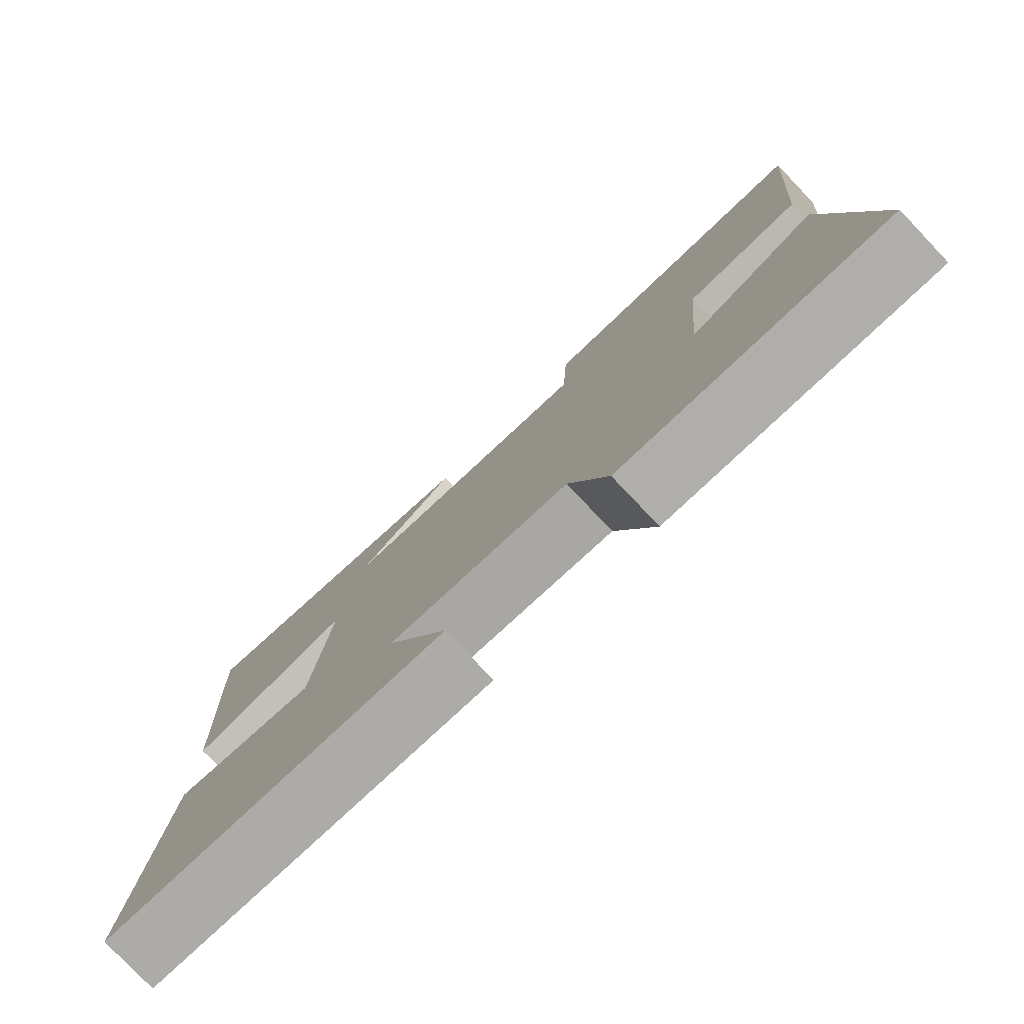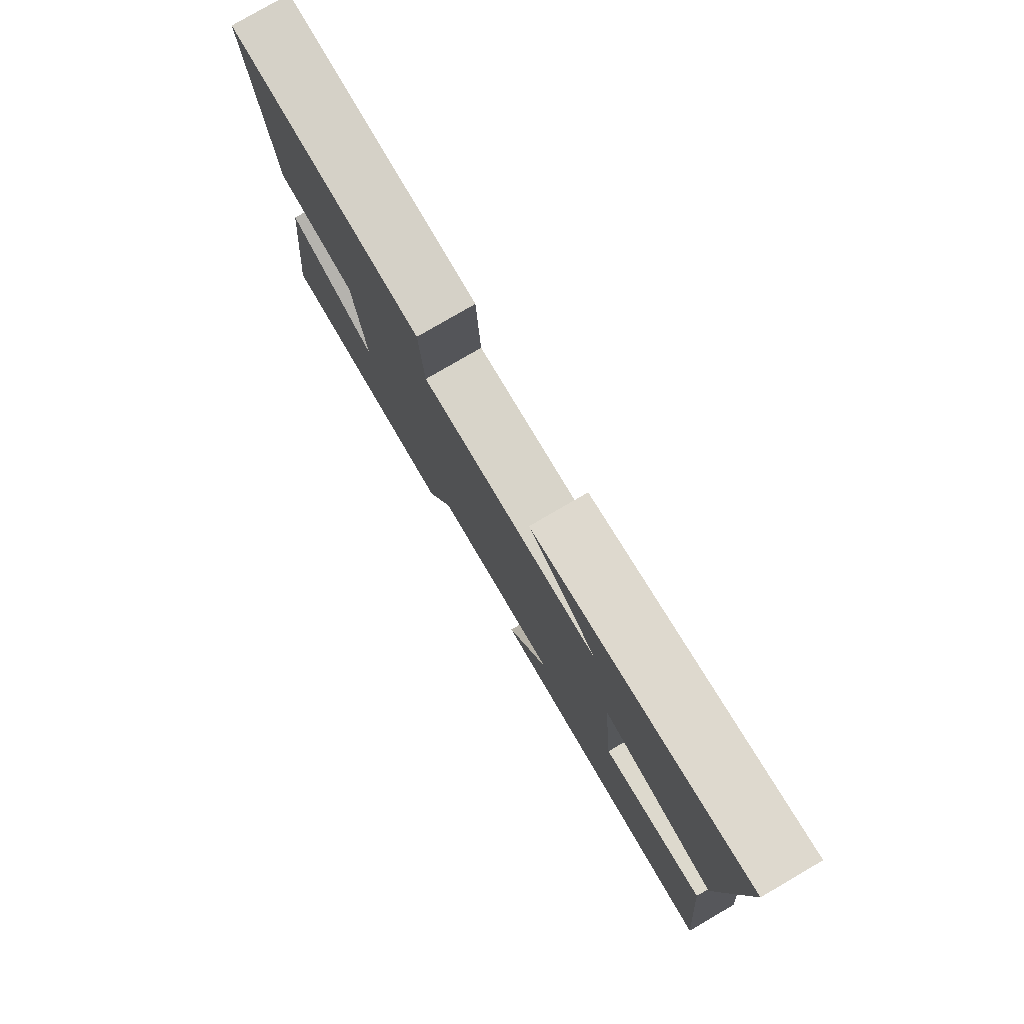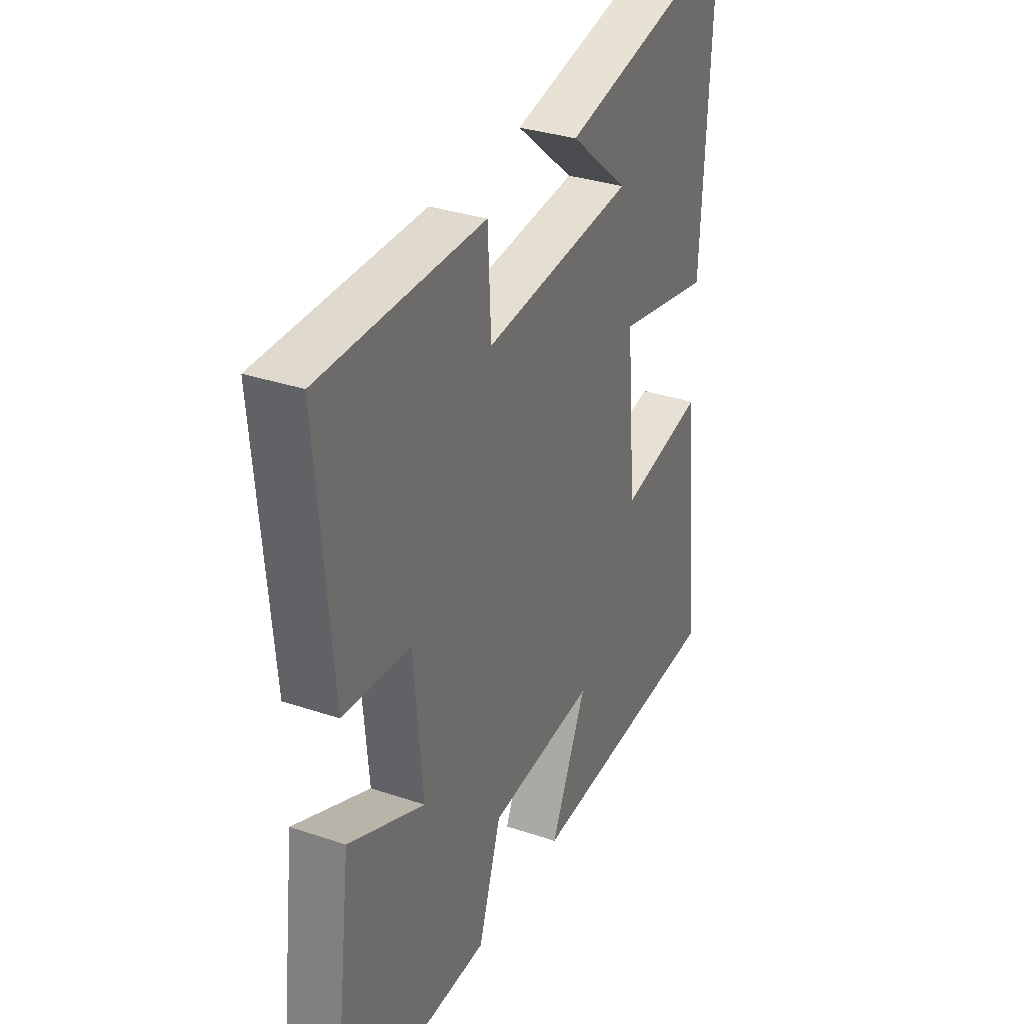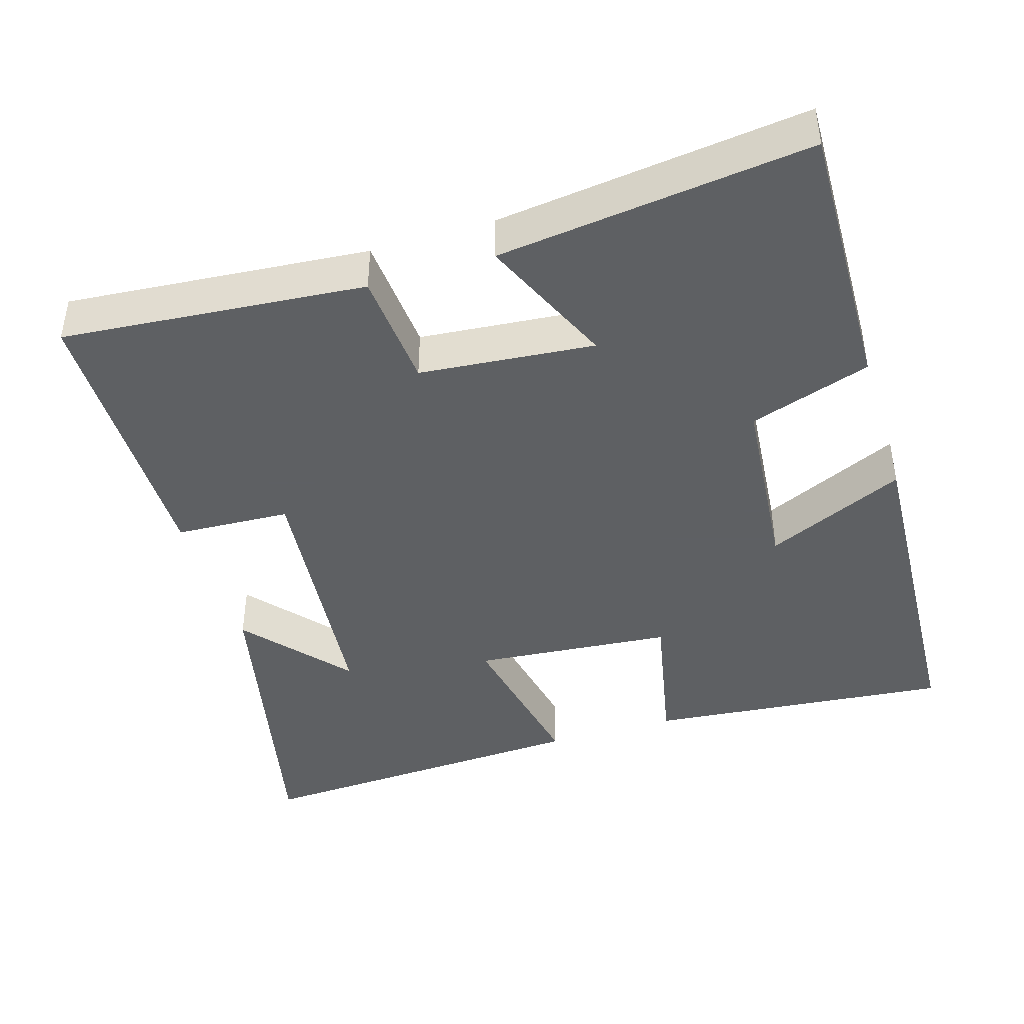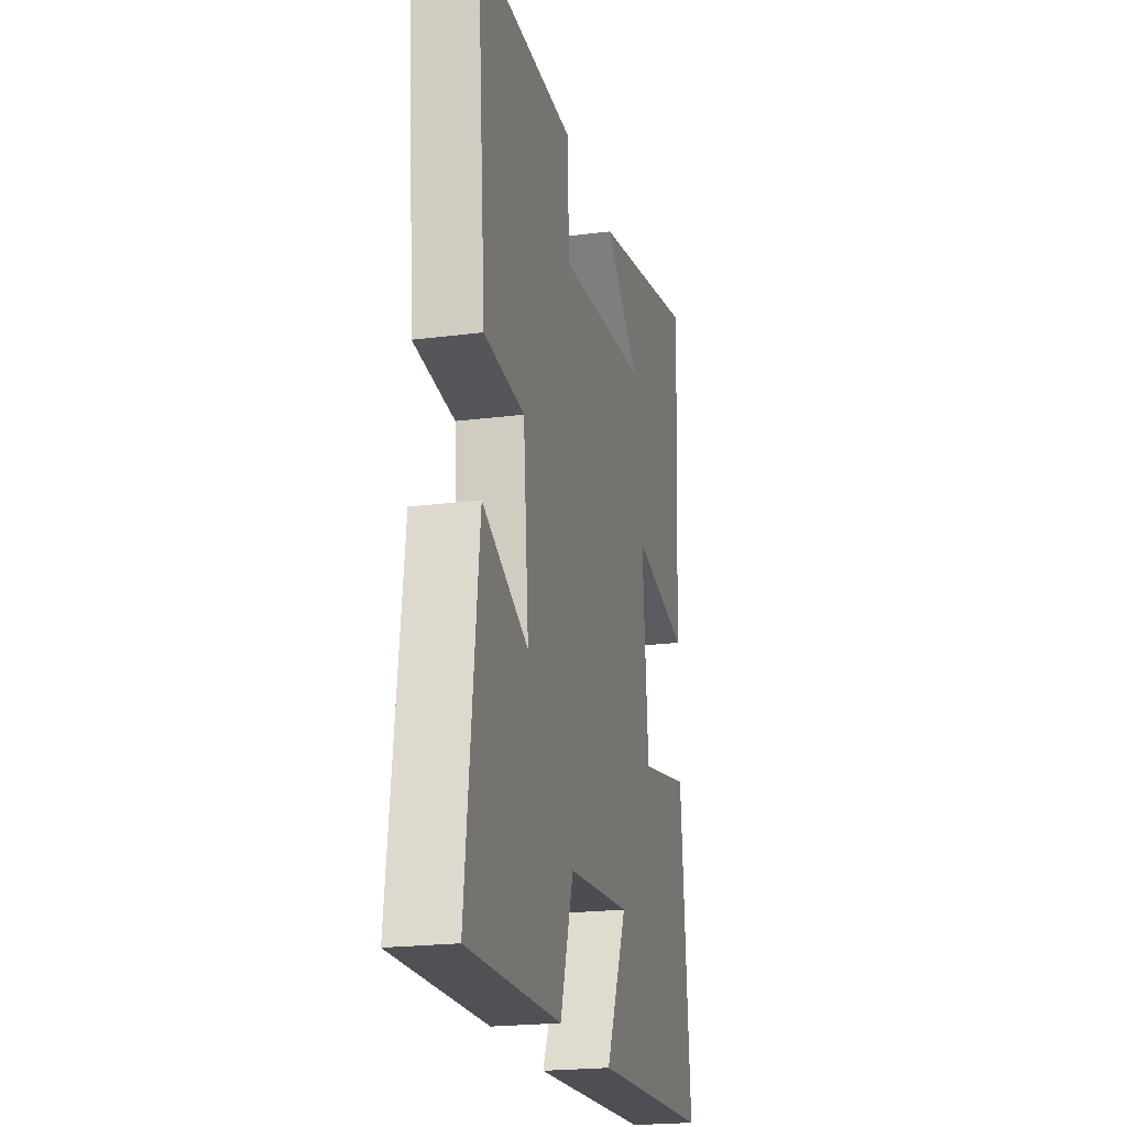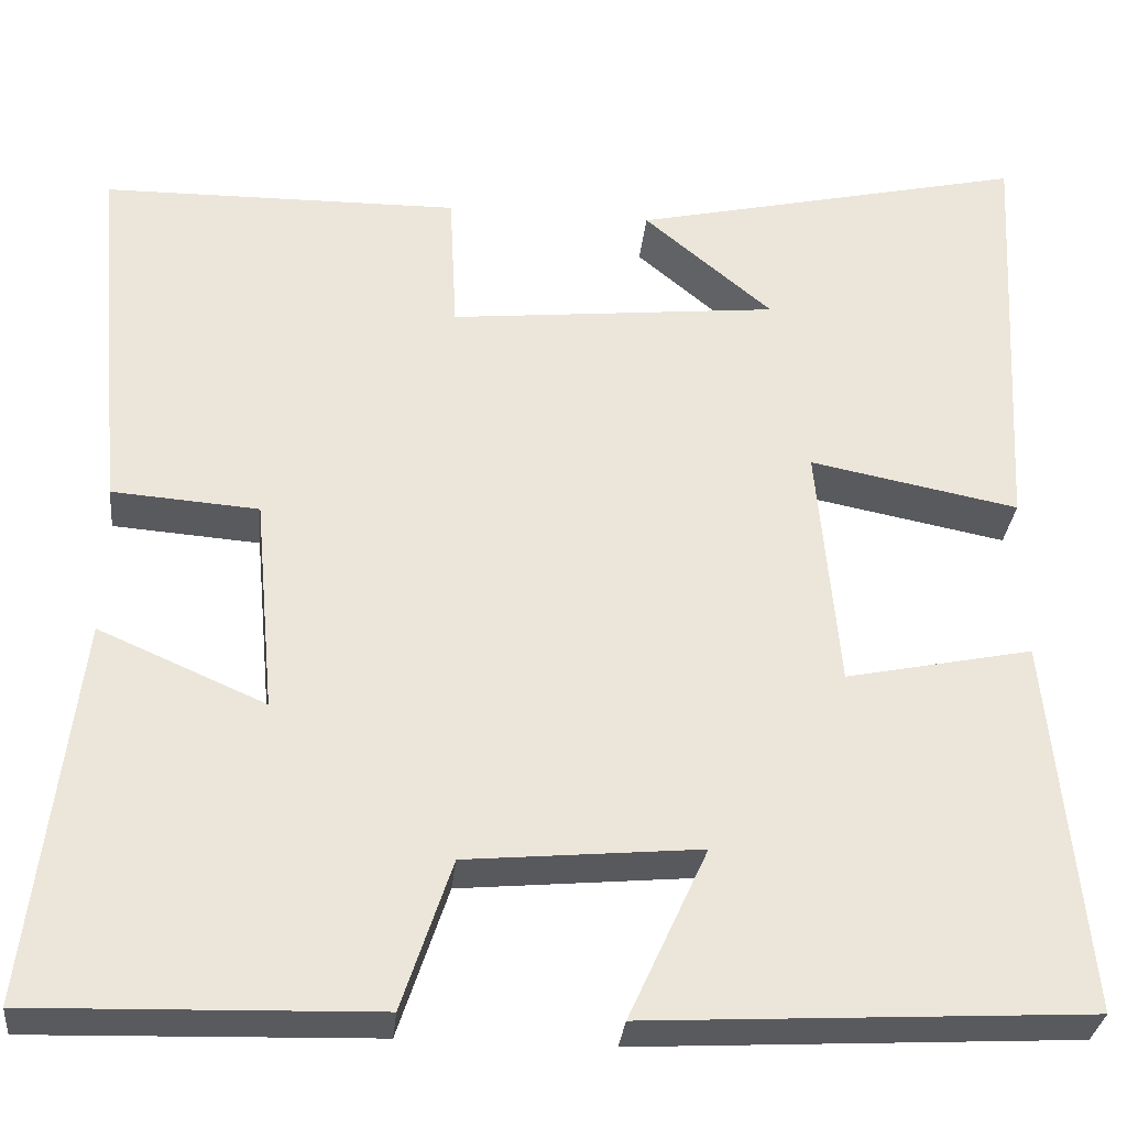
<metadata>
{"format":"obj","ext":"obj","renderer":"f3d","projection":"perspective","resolution":1024,"background":"white","views":[{"elev":-79.1,"azim":43.6,"up":"+Z"},{"elev":79.5,"azim":-120.2,"up":"+Z"},{"elev":32.4,"azim":115.2,"up":"+Z"},{"elev":-42.7,"azim":107.2,"up":"+Y"},{"elev":-21.5,"azim":102.7,"up":"+Z"},{"elev":-31.3,"azim":174.2,"up":"+Z"}]}
</metadata>
<code>
v 0.551 0.07 -0.511
v 0.173 0.07 -0.5
v 0.118 0.07 -0.334
v -0.14 0.07 -0.31
v -0.053 0.07 -0.5
v -0.54 0.07 -0.473
v -0.5 0.07 -0.057
v -0.293 0.07 -0.1
v -0.269 0.07 0.172
v -0.5 0.07 0.127
v -0.525 0.07 0.599
v -0.089 0.07 0.5
v -0.231 0.07 0.381
v 0.133 0.07 0.343
v 0.141 0.07 0.5
v 0.536 0.07 0.495
v 0.5 0.07 0.083
v 0.338 0.07 0.071
v 0.316 0.07 -0.167
v 0.5 0.07 -0.087
v 0.551 0 -0.511
v 0.173 0 -0.5
v 0.118 0 -0.334
v -0.14 0 -0.31
v -0.053 0 -0.5
v -0.54 0 -0.473
v -0.5 0 -0.057
v -0.293 0 -0.1
v -0.269 0 0.172
v -0.5 0 0.127
v -0.525 0 0.599
v -0.089 0 0.5
v -0.231 0 0.381
v 0.133 0 0.343
v 0.141 0 0.5
v 0.536 0 0.495
v 0.5 0 0.083
v 0.338 0 0.071
v 0.316 0 -0.167
v 0.5 0 -0.087
f 1 2 3
f 20 1 3
f 19 20 3
f 18 19 3 4
f 16 17 18
f 15 16 18
f 14 15 18
f 13 14 18 4
f 11 12 13
f 9 10 11 13
f 8 9 13 4
f 6 7 8
f 5 6 8
f 4 5 8
f 23 22 21
f 23 21 40
f 23 40 39
f 24 23 39 38
f 38 37 36
f 38 36 35
f 38 35 34
f 24 38 34 33
f 33 32 31
f 33 31 30 29
f 24 33 29 28
f 28 27 26
f 28 26 25
f 28 25 24
f 1 21 22 2
f 2 22 23 3
f 3 23 24 4
f 4 24 25 5
f 5 25 26 6
f 6 26 27 7
f 7 27 28 8
f 8 28 29 9
f 9 29 30 10
f 10 30 31 11
f 11 31 32 12
f 12 32 33 13
f 13 33 34 14
f 14 34 35 15
f 15 35 36 16
f 16 36 37 17
f 17 37 38 18
f 18 38 39 19
f 19 39 40 20
f 20 40 21 1

</code>
